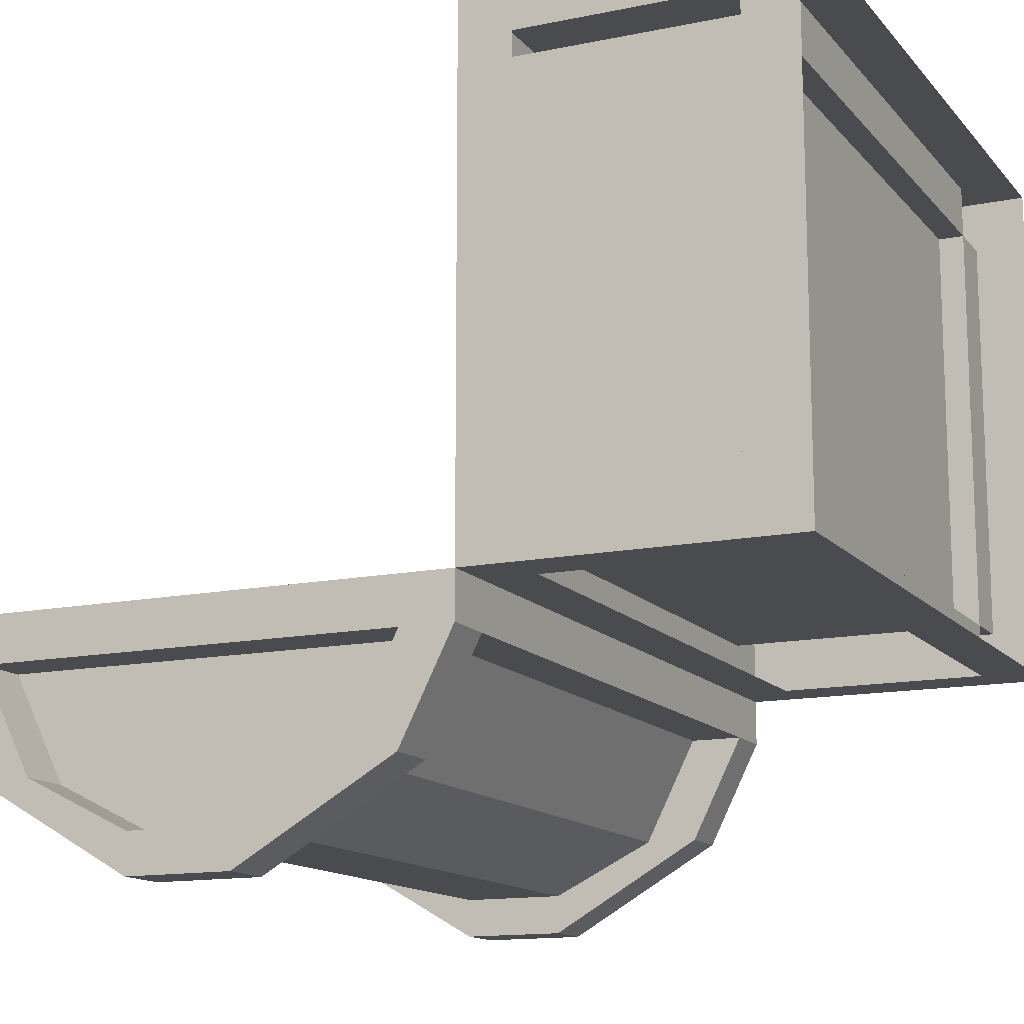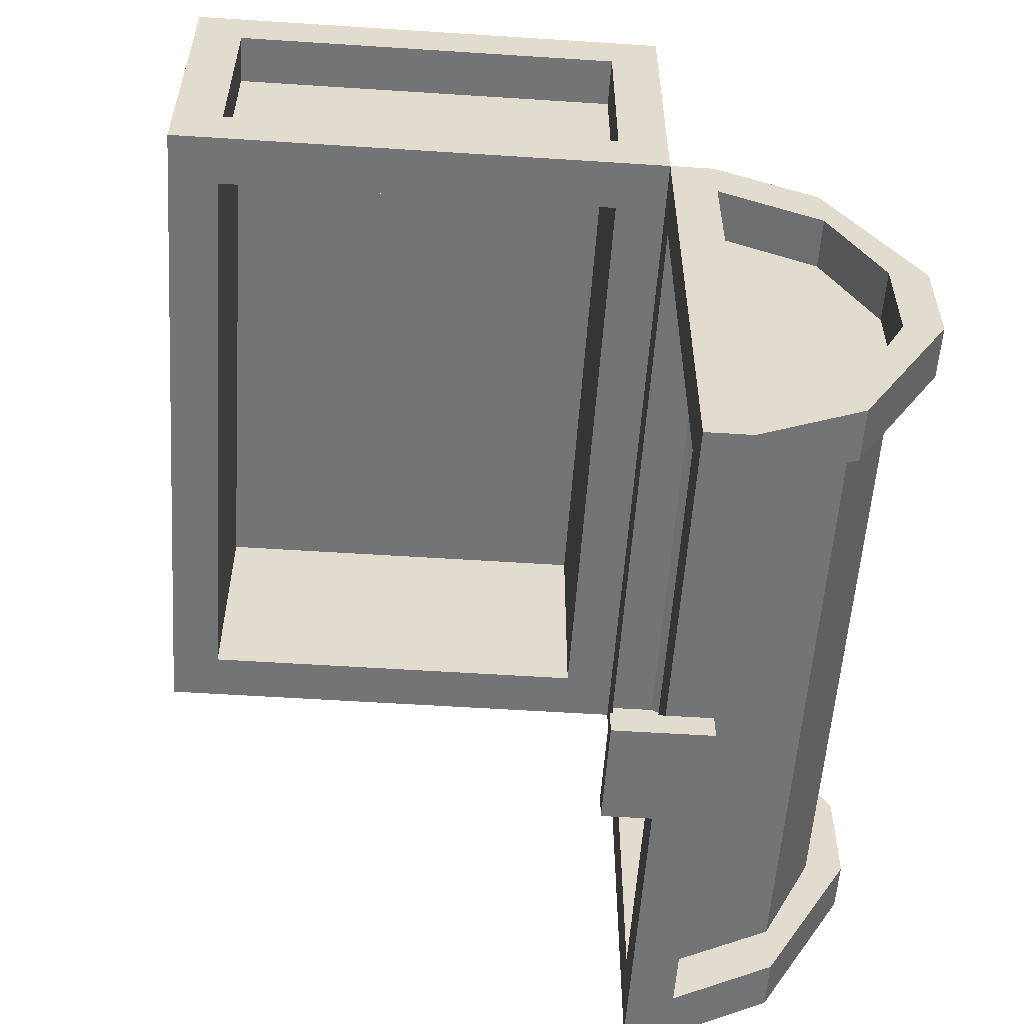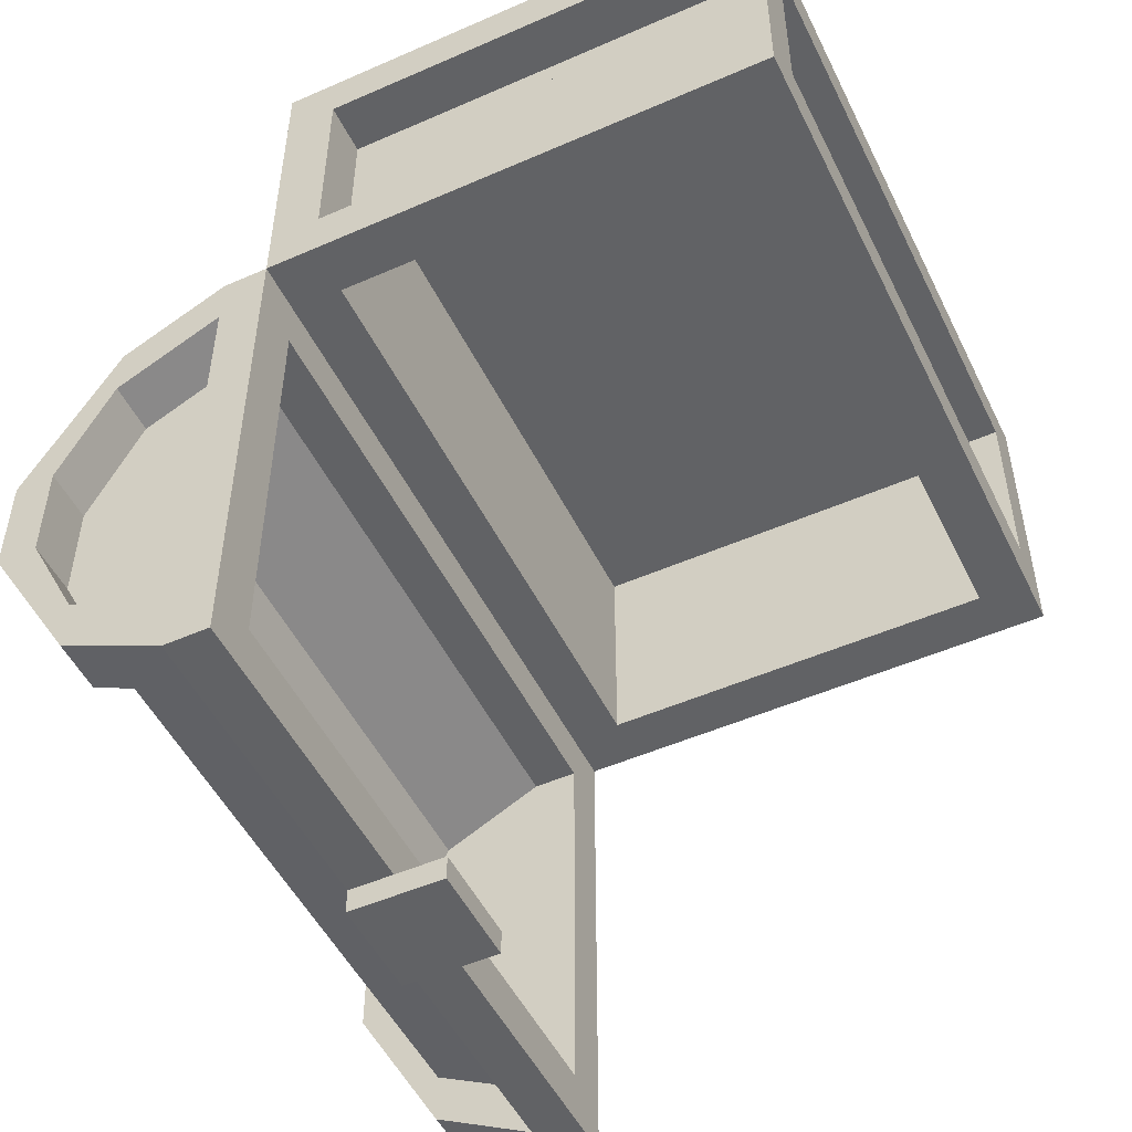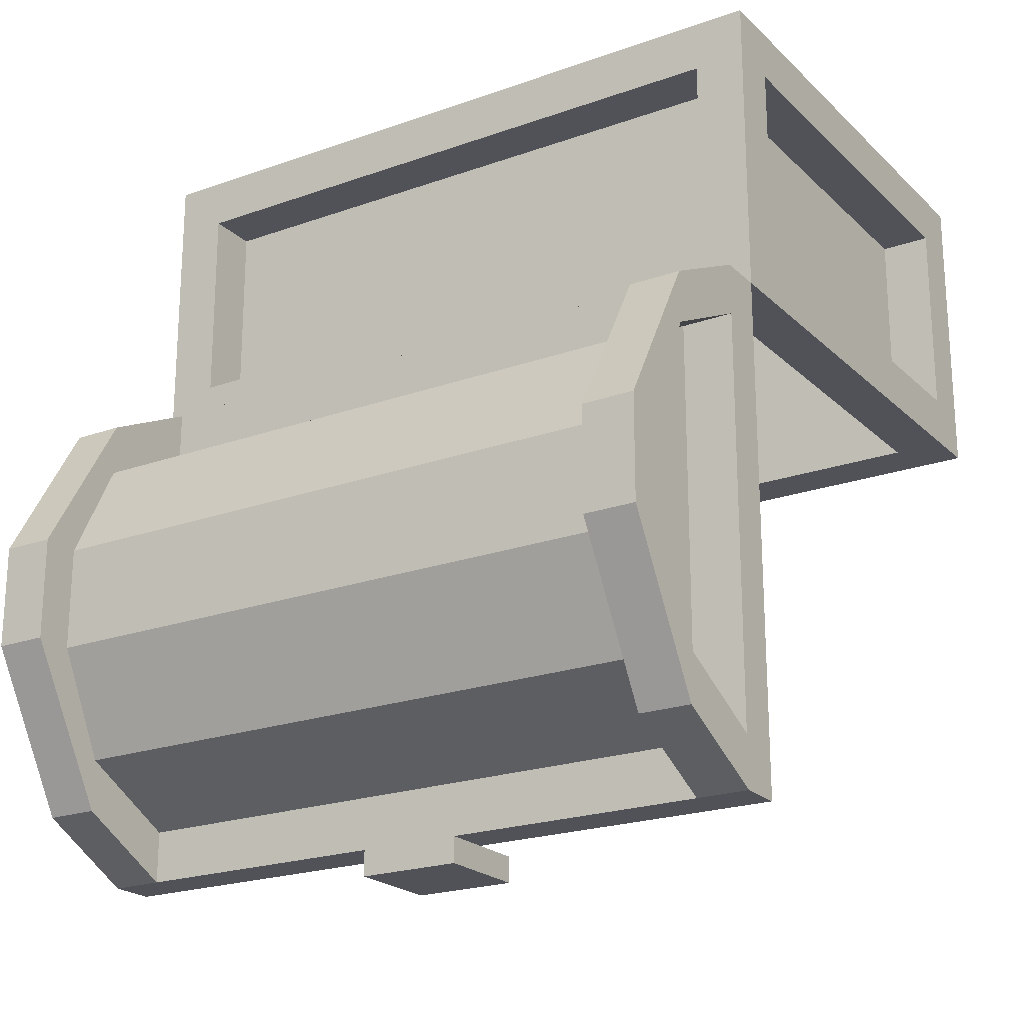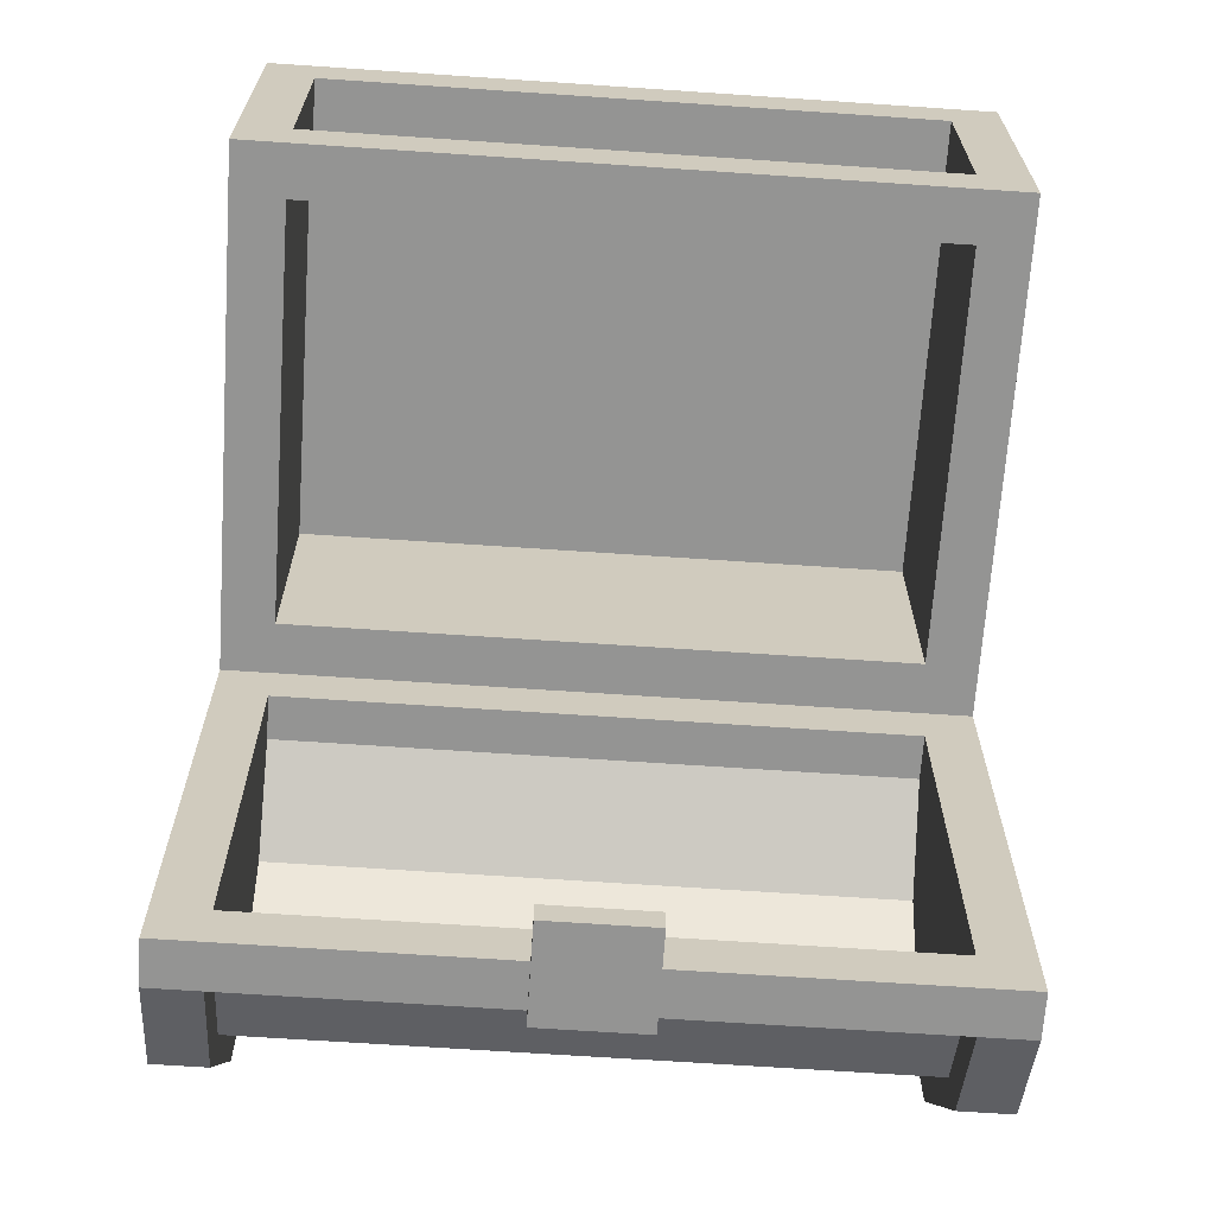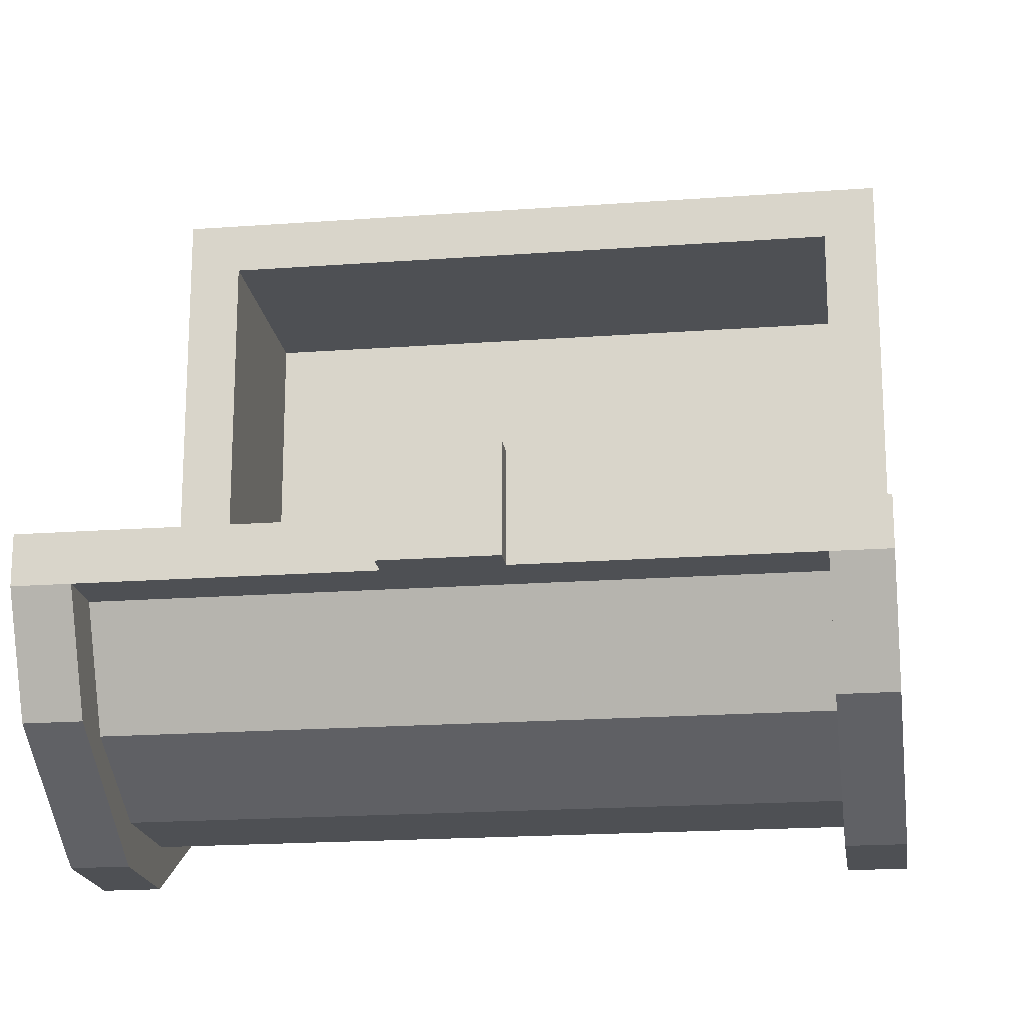
<metadata>
{"format":"obj","ext":"obj","renderer":"f3d","projection":"perspective","resolution":1024,"background":"white","views":[{"elev":-13.7,"azim":114.9,"up":"+Z"},{"elev":-56.1,"azim":86.1,"up":"+Y"},{"elev":-50.6,"azim":-64.4,"up":"+Y"},{"elev":-21.6,"azim":-147.8,"up":"+Y"},{"elev":-67.0,"azim":-3.9,"up":"+Y"},{"elev":-19.0,"azim":8.0,"up":"+Z"}]}
</metadata>
<code>
o object/open_chest
v -8 -128 -27
v 8 -128 -27
v 8 -132 -27
v -8 -132 -27
v -8 -128 -12
v -8 -132 -12
v 8 -128 -12
v 8 -132 -12
v -56 0 -20
v -48 -8 -20
v -48 -40 -20
v -56 -40 -20
v -56 -8 -12
v -56 0 60
v -56 -8 52
v -56 -40 52
v -56 -40 60
v -48 -8 60
v 56 0 60
v 48 -8 60
v 48 -40 60
v 56 -40 60
v 56 -8 52
v 56 0 -20
v 56 -8 -12
v 56 -40 -12
v 56 -40 -20
v 48 -8 -20
v -48 -8 -12
v -48 -40 -12
v -56 -40 -12
v -48 -40 52
v -48 -8 52
v -56 -48 -20
v -56 -48 -12
v -56 -48 52
v -56 -48 60
v -48 -40 60
v 48 -8 52
v 48 -40 52
v 48 -40 -20
v 48 -8 -12
v 48 -40 -12
v 56 -40 52
v 56 -48 60
v 56 -48 52
v 56 -48 -12
v 56 -48 -20
v 48 -48 -20
v -48 -48 -20
v -48 -48 -27
v -56 -48 -27
v -56 -56 -20
v -56 -56 -27
v -56 -120 -20
v -56 -120 -27
v -56 -128 -20
v -56 -128 -27
v -48 -128 -20
v -48 -128 -27
v 48 -128 -20
v 48 -128 -27
v 56 -128 -20
v 56 -128 -27
v 56 -120 -20
v 56 -120 -27
v 56 -56 -20
v 56 -56 -27
v 56 -48 -27
v 48 -48 -27
v -48 -56 -27
v -48 -56 -43
v -56 -56 -43
v -56 -64 -43
v -48 -120 -27
v -48 -112 -43
v -56 -112 -43
v -56 -120 -43
v -48 -120 -43
v 48 -120 -27
v 48 -120 -43
v 56 -120 -43
v 56 -112 -43
v 48 -56 -27
v 48 -64 -43
v 56 -64 -43
v 56 -56 -43
v 48 -56 -43
v -48 -56 -20
v -48 -120 -20
v -48 -80 -51
v -48 -64 -43
v -48 -80 -57
v -56 -80 -57
v -56 -80 -51
v -48 -96 -51
v -48 -96 -57
v -56 -96 -57
v -56 -96 -51
v 48 -96 -51
v 48 -56 -20
v 48 -120 -20
v -48 -48 60
v 48 -48 60
v 48 -48 52
v 48 -48 -12
v -48 -48 -12
v -48 -48 52
v 56 -96 -51
v 56 -80 -51
v 48 -80 -51
v 48 -112 -43
v 56 -96 -57
v 56 -80 -57
v 48 -80 -57
v 48 -96 -57
v 48 -12 -12
v 48 -12 52
v -48 -12 52
v -48 -12 -12
v 48 -44 -12
v 48 -44 52
v -48 -44 52
v -48 -44 -12
f 1 2 3
f 1 3 4
f 1 4 5
f 5 4 6
f 5 6 7
f 7 6 8
f 7 8 2
f 2 8 3
f 3 8 6
f 3 6 4
f 9 10 11
f 9 11 12
f 9 12 13
f 9 13 14
f 14 13 15
f 14 15 16
f 14 16 17
f 14 17 18
f 14 18 19
f 19 18 20
f 19 20 21
f 19 21 22
f 19 22 23
f 19 23 24
f 24 23 25
f 24 25 26
f 24 26 27
f 24 27 28
f 24 28 9
f 9 28 10
f 10 28 29
f 10 29 30
f 10 30 11
f 29 13 31
f 29 31 30
f 29 30 32
f 29 32 33
f 29 33 15
f 29 15 13
f 13 12 31
f 31 12 34
f 31 34 35
f 31 35 16
f 16 35 36
f 16 36 17
f 17 36 37
f 17 37 38
f 17 38 18
f 18 38 33
f 18 33 39
f 18 39 20
f 20 39 40
f 20 40 21
f 28 27 41
f 28 41 42
f 28 42 29
f 29 42 30
f 30 42 43
f 43 42 41
f 42 43 25
f 42 25 39
f 42 39 43
f 43 39 40
f 40 39 44
f 44 39 23
f 44 23 22
f 44 22 45
f 44 45 46
f 44 46 26
f 26 46 47
f 26 47 27
f 27 47 48
f 27 48 41
f 41 48 49
f 41 49 11
f 11 49 50
f 11 50 12
f 12 50 34
f 34 50 51
f 34 51 52
f 34 52 53
f 53 52 54
f 53 54 55
f 55 54 56
f 55 56 57
f 57 56 58
f 57 58 59
f 59 58 60
f 59 60 61
f 61 60 62
f 61 62 63
f 63 62 64
f 63 64 65
f 65 64 66
f 65 66 67
f 67 66 68
f 67 68 48
f 48 68 69
f 48 69 49
f 49 69 70
f 49 70 50
f 50 70 51
f 51 70 71
f 51 71 72
f 51 72 52
f 52 72 73
f 52 73 74
f 52 74 54
f 54 74 71
f 54 71 56
f 56 71 75
f 56 75 76
f 56 76 77
f 56 77 78
f 56 78 58
f 58 78 60
f 60 78 79
f 60 79 76
f 60 76 75
f 60 75 80
f 60 80 62
f 62 80 81
f 62 81 64
f 64 81 82
f 64 82 83
f 64 83 66
f 66 83 80
f 66 80 68
f 68 80 84
f 68 84 85
f 68 85 86
f 68 86 87
f 68 87 69
f 69 87 70
f 70 87 88
f 70 88 85
f 70 85 84
f 70 84 71
f 71 84 89
f 71 89 90
f 71 90 75
f 71 75 91
f 71 91 92
f 71 92 72
f 72 92 91
f 72 91 93
f 72 93 73
f 73 93 94
f 73 94 74
f 74 94 95
f 74 95 92
f 74 92 71
f 71 92 84
f 71 84 85
f 71 85 92
f 71 92 91
f 71 91 75
f 75 91 76
f 75 76 91
f 91 76 96
f 91 96 93
f 93 96 97
f 93 97 98
f 93 98 94
f 94 98 95
f 95 98 99
f 95 99 96
f 95 96 91
f 95 91 92
f 92 91 85
f 92 85 84
f 84 85 100
f 84 100 80
f 84 80 101
f 84 101 89
f 89 101 48
f 89 48 34
f 89 34 57
f 89 57 90
f 90 57 102
f 102 57 63
f 102 63 48
f 102 48 101
f 102 101 80
f 25 43 26
f 39 25 23
f 15 33 32
f 15 32 16
f 33 38 32
f 33 32 40
f 33 40 39
f 21 38 103
f 21 103 104
f 21 104 22
f 22 104 45
f 45 104 105
f 45 105 46
f 46 105 106
f 46 106 47
f 47 106 48
f 48 106 49
f 49 106 107
f 49 107 50
f 50 107 34
f 34 107 35
f 35 107 108
f 35 108 36
f 36 108 103
f 36 103 37
f 37 103 38
f 103 108 105
f 103 105 104
f 109 110 111
f 109 111 100
f 109 100 112
f 109 112 83
f 109 83 82
f 109 82 113
f 109 113 114
f 109 114 110
f 110 114 87
f 110 87 86
f 110 86 111
f 111 86 85
f 111 85 115
f 111 115 116
f 111 116 100
f 111 100 85
f 111 85 91
f 111 91 96
f 111 96 100
f 111 100 91
f 111 91 92
f 111 92 85
f 111 85 100
f 100 85 84
f 100 84 80
f 100 80 112
f 100 112 80
f 80 112 81
f 81 112 116
f 81 116 82
f 82 116 113
f 113 116 114
f 114 116 115
f 114 115 88
f 114 88 87
f 96 99 77
f 96 77 76
f 96 76 79
f 96 79 97
f 97 79 98
f 98 79 78
f 98 78 77
f 98 77 99
f 80 83 112
f 80 112 75
f 80 75 76
f 80 76 112
f 112 76 75
f 76 112 100
f 76 100 96
f 76 96 112
f 112 96 100
f 112 100 116
f 85 88 115
f 30 32 108
f 30 108 107
f 30 107 43
f 43 107 106
f 43 106 40
f 40 106 105
f 40 105 32
f 32 105 108
f 76 91 96
f 96 91 100
f 117 118 119
f 117 119 120
f 117 120 121
f 117 121 122
f 117 122 118
f 118 122 123
f 118 123 119
f 119 123 124
f 119 124 120
f 120 124 121

</code>
